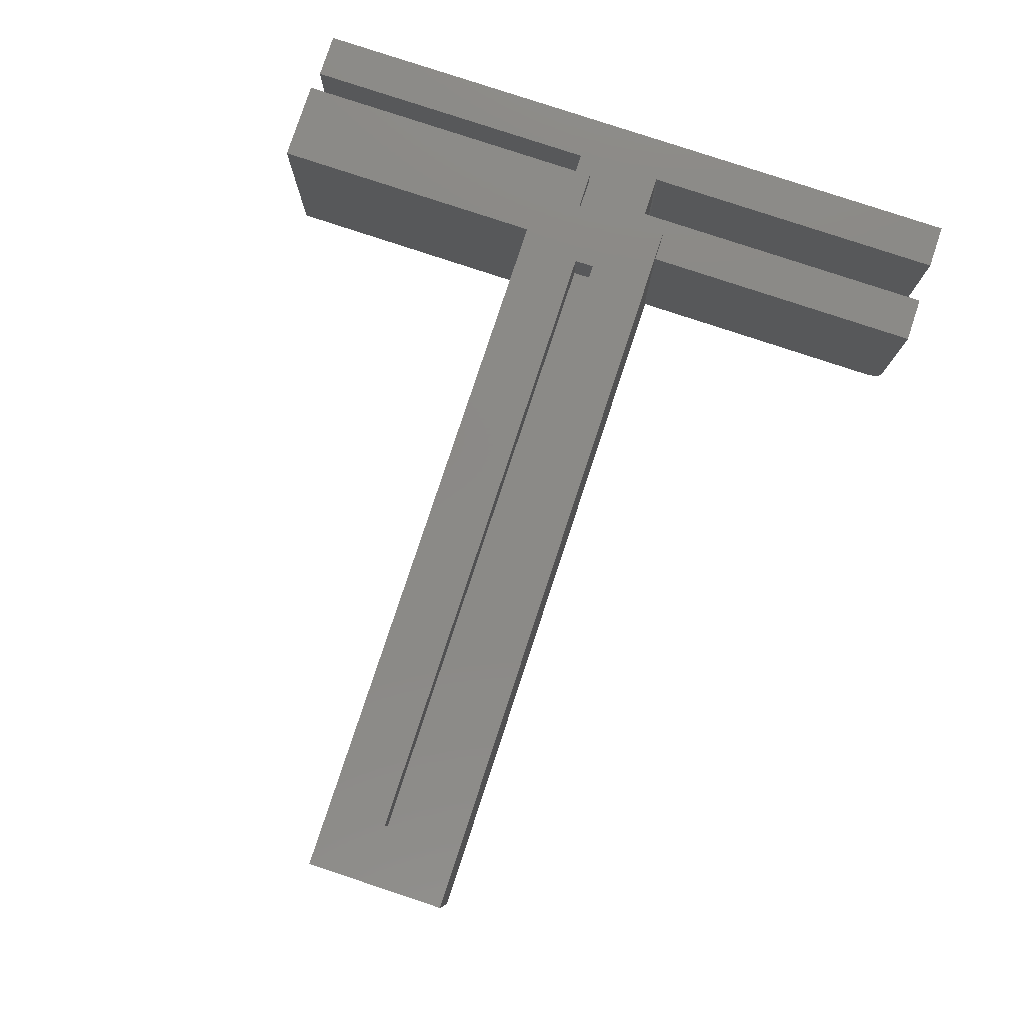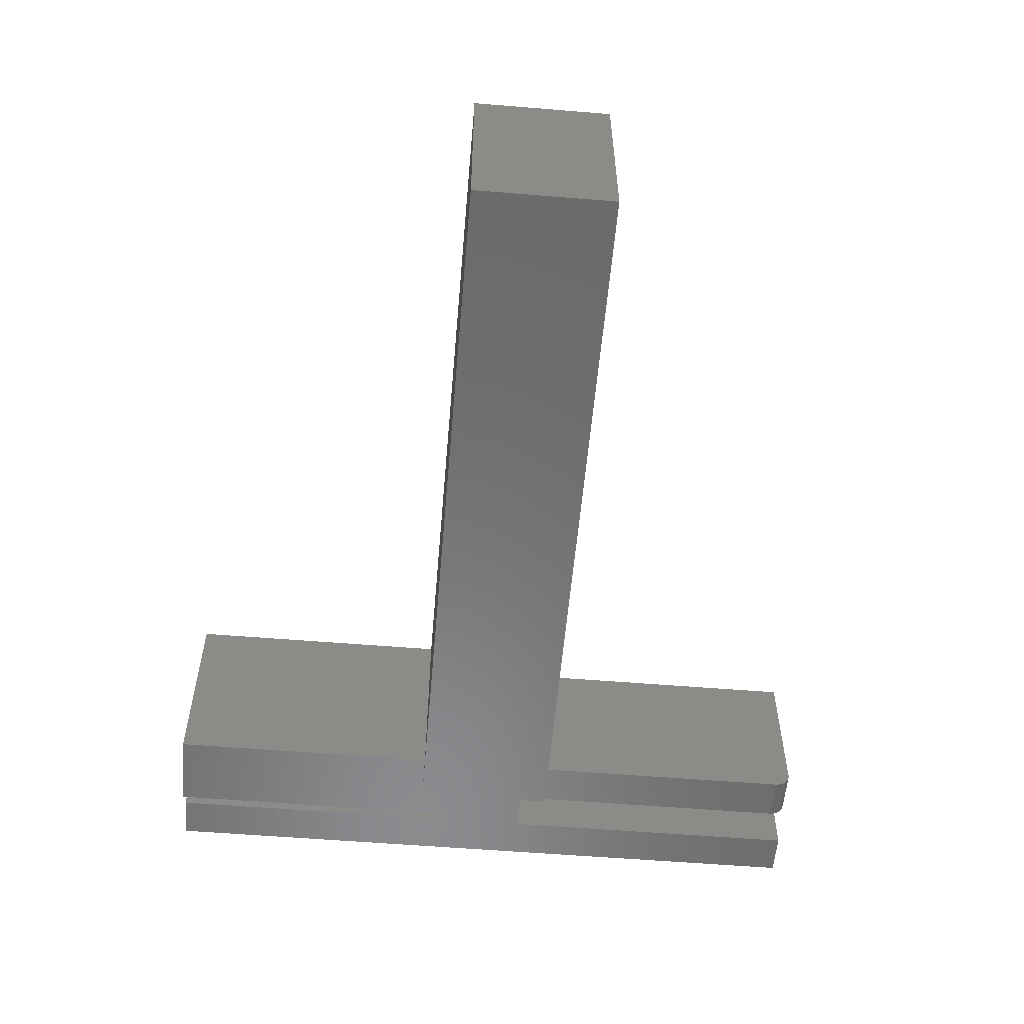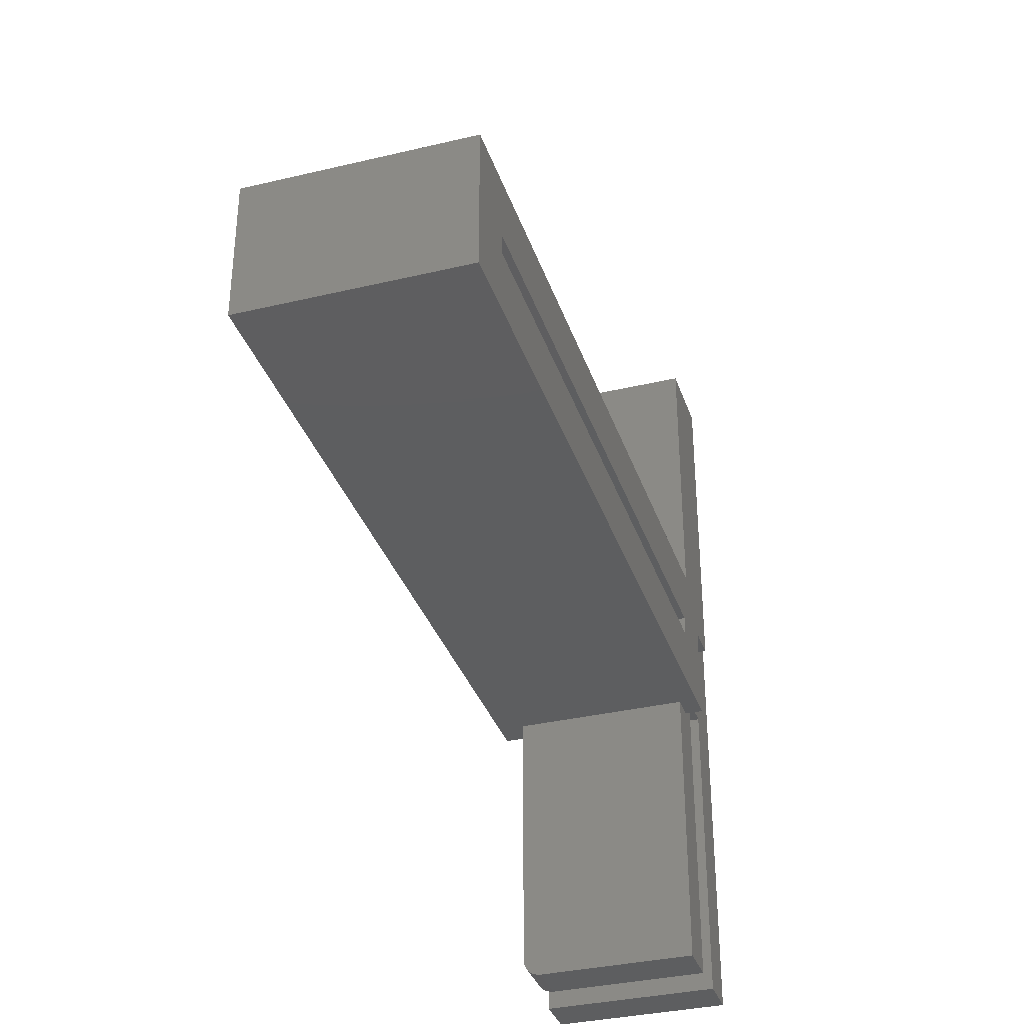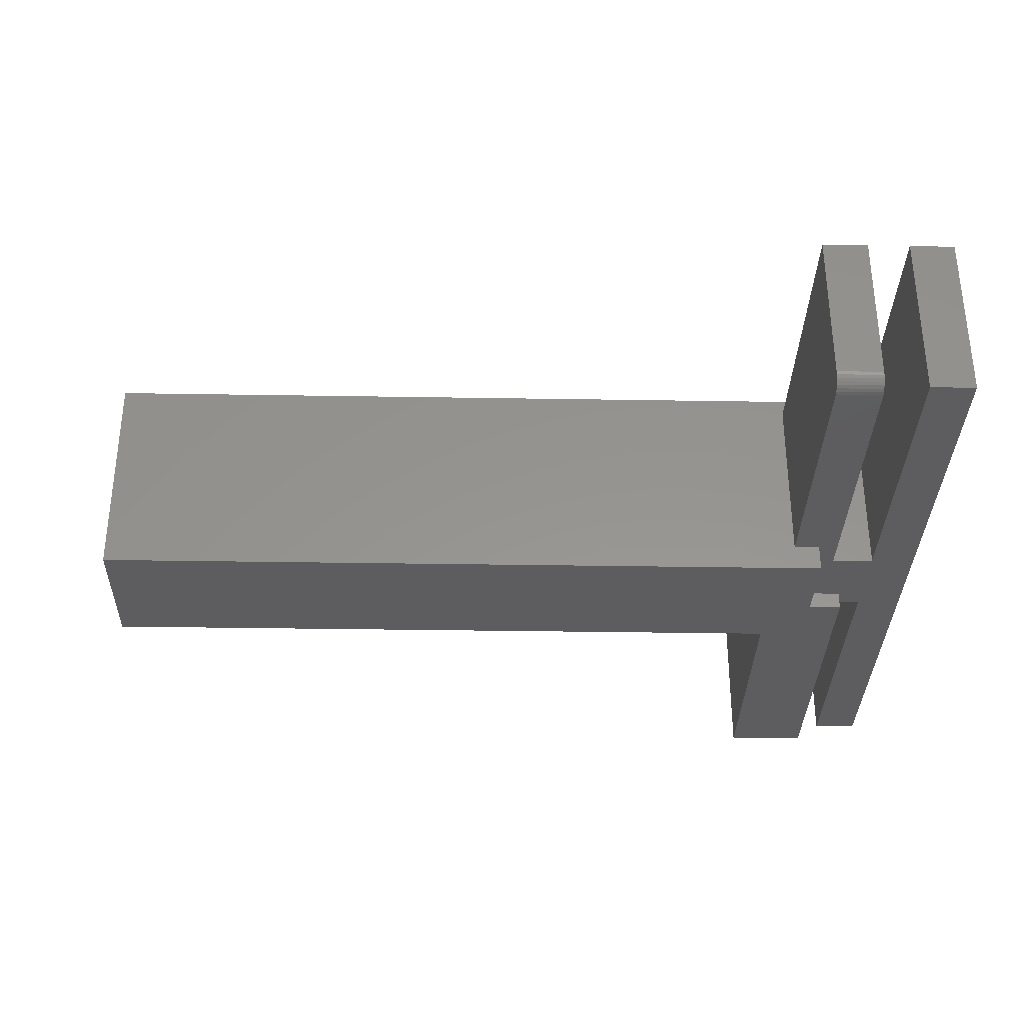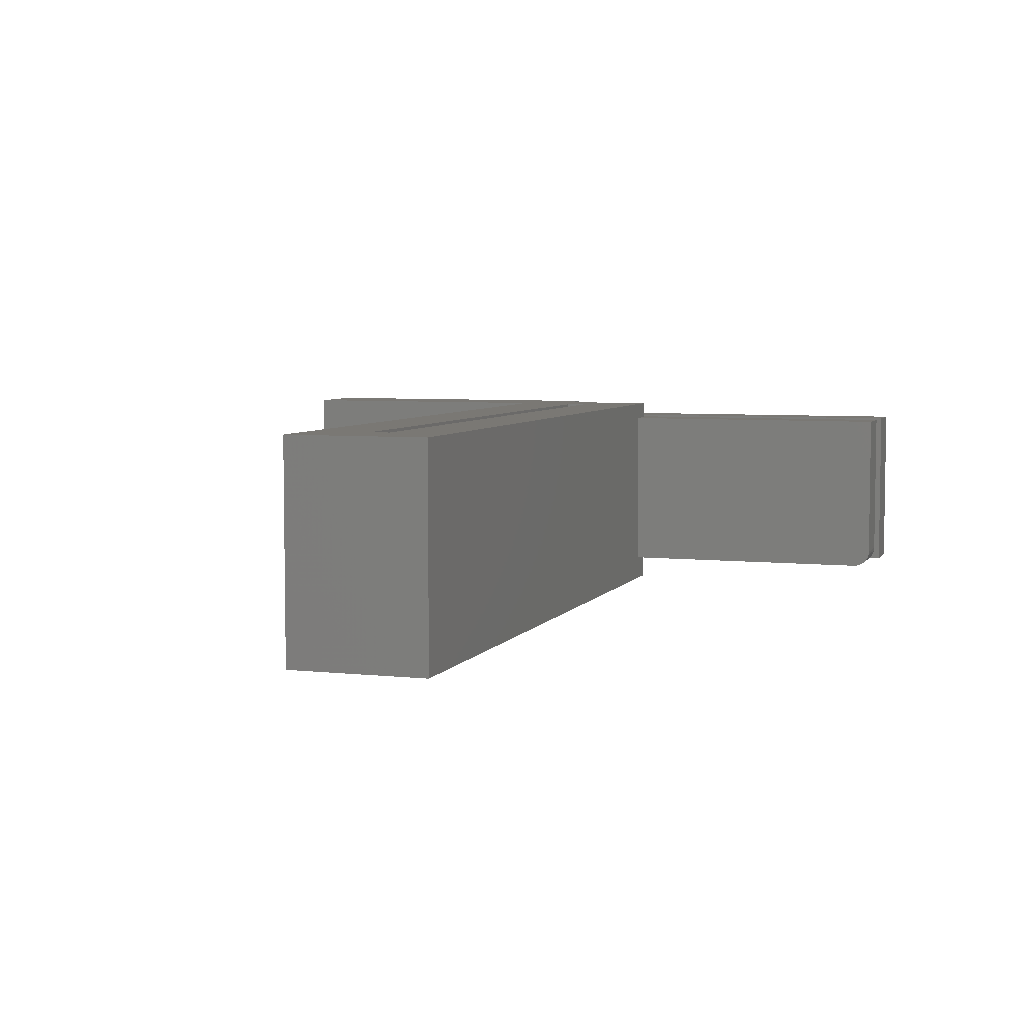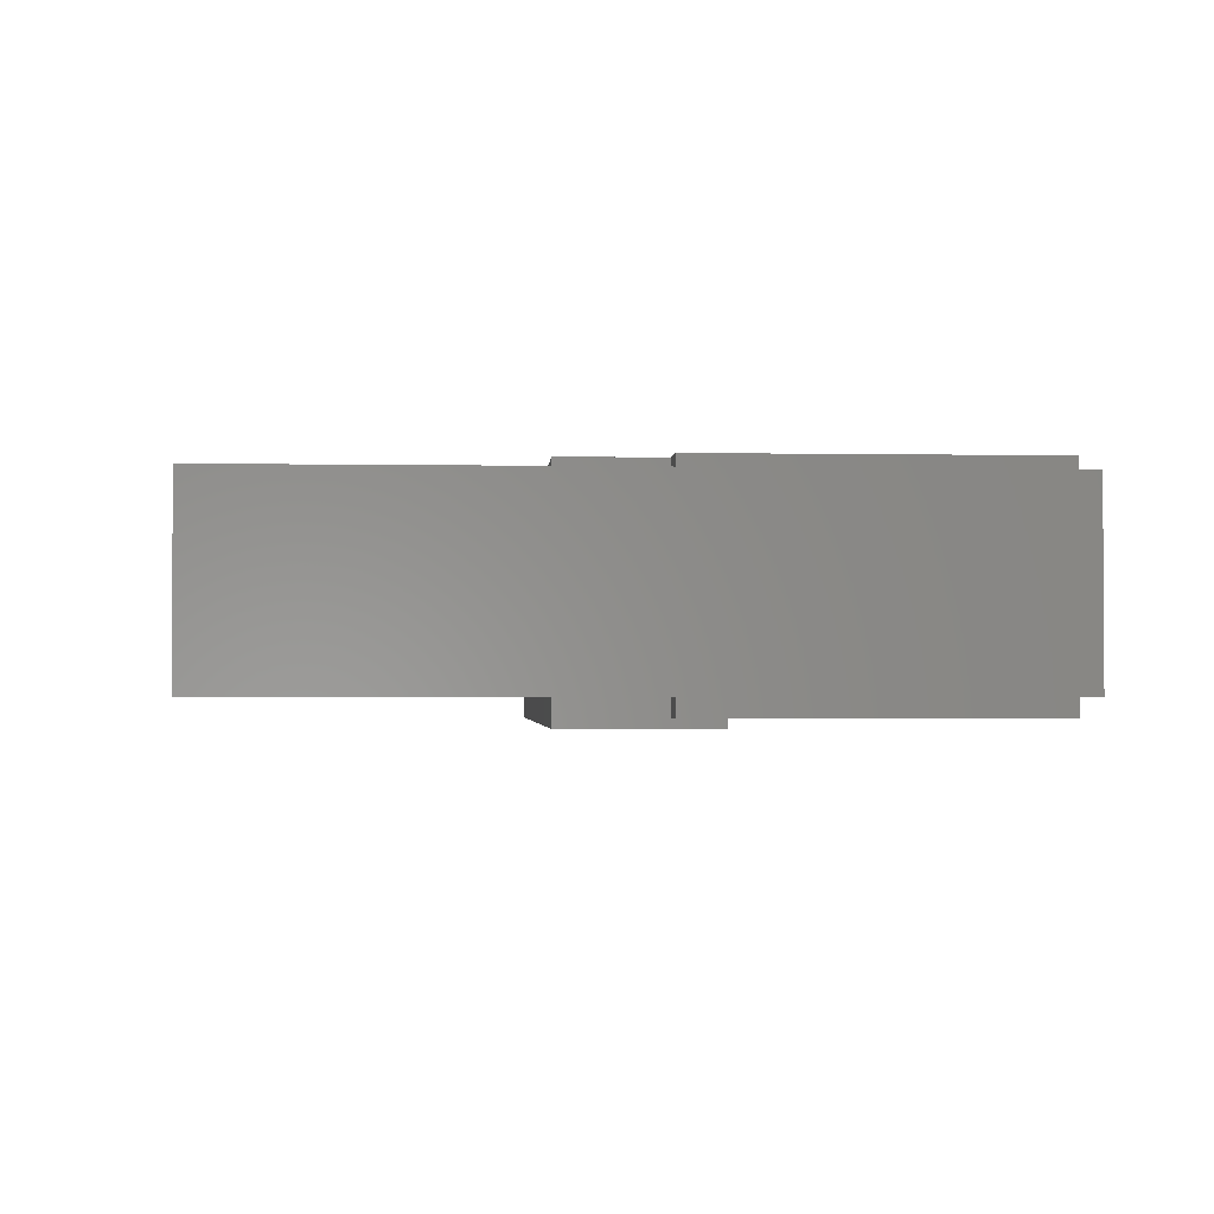
<metadata>
{"format":"stl","ext":"stl","renderer":"f3d","projection":"perspective","resolution":1024,"background":"white","views":[{"elev":79.8,"azim":-71.7,"up":"+Z"},{"elev":-56.6,"azim":-94.9,"up":"+Z"},{"elev":-34.8,"azim":-72.4,"up":"+Y"},{"elev":-33.0,"azim":-1.3,"up":"+Z"},{"elev":5.6,"azim":-71.5,"up":"+Z"},{"elev":-2.0,"azim":86.3,"up":"+Z"}]}
</metadata>
<code>
# stl→obj: 83 verts, 158 faces
v -0.03906 -0.2734 0.1562
v 0.0009046 0 0.1562
v -0.03906 0 0.1562
v 0.0009046 -0.6328 0.1562
v -0.03906 -0.353 0.1562
v -0.03906 -0.6328 0.1562
v -0.03865 -0.3516 0.1562
v -0.06127 -0.2734 0.1562
v -0.06127 -0.2891 0.1562
v -0.09375 -0.2891 0.1562
v -0.09375 -0.375 0.1562
v -0.07648 -0.359 0.1562
v -0.07648 -0.3516 0.1562
v -0.1172 -0.375 0.1562
v -0.1172 -0.6328 0.1562
v -0.07648 -0.6328 0.1562
v -0.07648 -0.3516 0
v -0.07648 -0.359 0
v -0.09375 -0.2891 0
v -0.09375 -0.375 -3.469e-18
v -0.03906 0 0
v 0.0009046 0 0
v -0.03906 -0.2734 0
v -0.03906 -0.6328 0
v -0.03906 -0.353 0
v 0.0009046 -0.6328 0
v -0.03865 -0.3516 0
v -0.06127 -0.2891 0
v -0.06127 -0.2734 0
v -0.07648 -0.6172 0
v -0.1172 -0.6172 0
v -0.1172 -0.375 0
v -0.09375 -0.375 -0.02344
v -0.09375 -0.2482 -0.02344
v -0.09375 -0.2482 -0.01562
v -0.09375 -0.2891 -0.01562
v -0.09375 -0.375 0.1719
v -0.09375 -0.2891 0.1719
v -0.06127 -0.2891 -0.01562
v -0.06127 -0.2891 0.1719
v -0.06127 0 0.1719
v -0.06127 0 -0.01562
v -0.1172 -0.6282 0.004576
v -0.1172 -0.6302 0.006944
v -0.1172 -0.6316 0.009646
v -0.1172 -0.6325 0.01258
v -0.1172 -0.6328 0.01562
v -0.1172 -0.6202 0.0003002
v -0.1172 -0.6232 0.001189
v -0.1172 -0.6259 0.002633
v -0.07648 -0.6328 0.01562
v -0.07648 -0.6325 0.01258
v -0.07648 -0.6316 0.009646
v -0.07648 -0.6232 0.001189
v -0.07648 -0.6202 0.0003002
v -0.07648 -0.6302 0.006944
v -0.07648 -0.6282 0.004576
v -0.07648 -0.6259 0.002633
v -0.7734 -0.375 0.1719
v -0.7734 -0.375 -0.02344
v -0.1328 -0.2482 -0.01562
v -0.1328 0 -0.01562
v -0.1328 0 0.1719
v -0.1328 -0.2482 0.1719
v -0.7734 -0.2482 -0.02344
v -0.7734 -0.2482 0.1719
v -0.7188 -0.3203 0.1719
v -0.7188 -0.3029 0.1719
v -0.1484 -0.3029 0.1719
v -0.1484 -0.3203 0.1719
v -0.1484 -0.3203 0.03125
v -0.1484 -0.3029 0.03125
v -0.7188 -0.3029 0.03125
v -0.7188 -0.3203 0.03125
v -0.7344 -0.2873 0.1328
v -0.1328 -0.2873 0.1328
v -0.7344 -0.3359 0.1328
v -0.1328 -0.3359 0.1328
v -0.7344 -0.2873 0.01562
v -0.7344 -0.3359 0.01562
v -0.1328 -0.2873 0.01562
v -0.1328 -0.3359 0.01562
v -0.1328 -0.2873 0.02344
f 1 2 3
f 4 5 6
f 7 5 4
f 7 4 2
f 7 2 1
f 7 1 8
f 7 8 9
f 7 9 10
f 10 11 12
f 10 12 13
f 10 13 7
f 14 15 11
f 11 15 16
f 11 16 12
f 17 18 19
f 18 20 19
f 21 22 23
f 24 25 26
f 27 17 19
f 27 19 28
f 27 28 29
f 27 29 23
f 27 23 22
f 27 22 26
f 27 26 25
f 18 30 20
f 20 30 31
f 20 31 32
f 22 21 2
f 2 21 3
f 4 26 2
f 2 26 22
f 5 25 6
f 6 25 24
f 24 26 6
f 6 26 4
f 3 21 1
f 1 21 23
f 7 27 5
f 5 27 25
f 23 29 1
f 1 29 8
f 17 27 13
f 13 27 7
f 33 34 35
f 33 35 36
f 33 36 19
f 33 19 20
f 11 10 37
f 37 10 38
f 36 39 19
f 19 39 28
f 10 9 38
f 38 9 40
f 39 29 28
f 40 9 41
f 41 9 8
f 41 8 42
f 42 8 29
f 42 29 39
f 12 18 13
f 13 18 17
f 31 14 32
f 43 44 45
f 43 45 46
f 43 46 47
f 15 14 31
f 15 31 48
f 15 48 49
f 15 49 50
f 15 50 43
f 15 43 47
f 51 52 53
f 12 16 54
f 12 54 55
f 12 55 30
f 12 30 18
f 16 51 53
f 16 53 56
f 16 56 57
f 16 57 58
f 16 58 54
f 47 51 15
f 15 51 16
f 31 30 48
f 48 30 55
f 48 55 49
f 49 55 54
f 49 54 50
f 50 54 58
f 50 58 43
f 43 58 57
f 43 57 44
f 44 57 56
f 44 56 45
f 45 56 53
f 45 53 46
f 46 53 52
f 46 52 47
f 47 52 51
f 37 14 11
f 37 59 14
f 33 20 32
f 14 59 32
f 32 59 60
f 32 60 33
f 35 61 62
f 35 62 42
f 35 42 39
f 35 39 36
f 42 62 41
f 41 62 63
f 63 62 64
f 64 62 61
f 61 35 34
f 61 34 65
f 61 65 66
f 61 66 64
f 65 60 66
f 66 60 59
f 65 34 60
f 60 34 33
f 66 59 67
f 66 67 68
f 66 68 69
f 66 69 64
f 63 64 38
f 63 38 40
f 63 40 41
f 38 64 37
f 37 64 69
f 37 69 70
f 70 67 37
f 37 67 59
f 71 70 72
f 72 70 69
f 69 68 72
f 72 68 73
f 73 68 74
f 74 68 67
f 67 70 74
f 74 70 71
f 73 74 72
f 72 74 71
f 75 76 77
f 77 76 78
f 79 80 81
f 81 80 82
f 77 78 80
f 80 78 82
f 81 82 83
f 83 82 78
f 83 78 76
f 81 83 79
f 79 83 76
f 79 76 75
f 79 75 80
f 80 75 77

</code>
